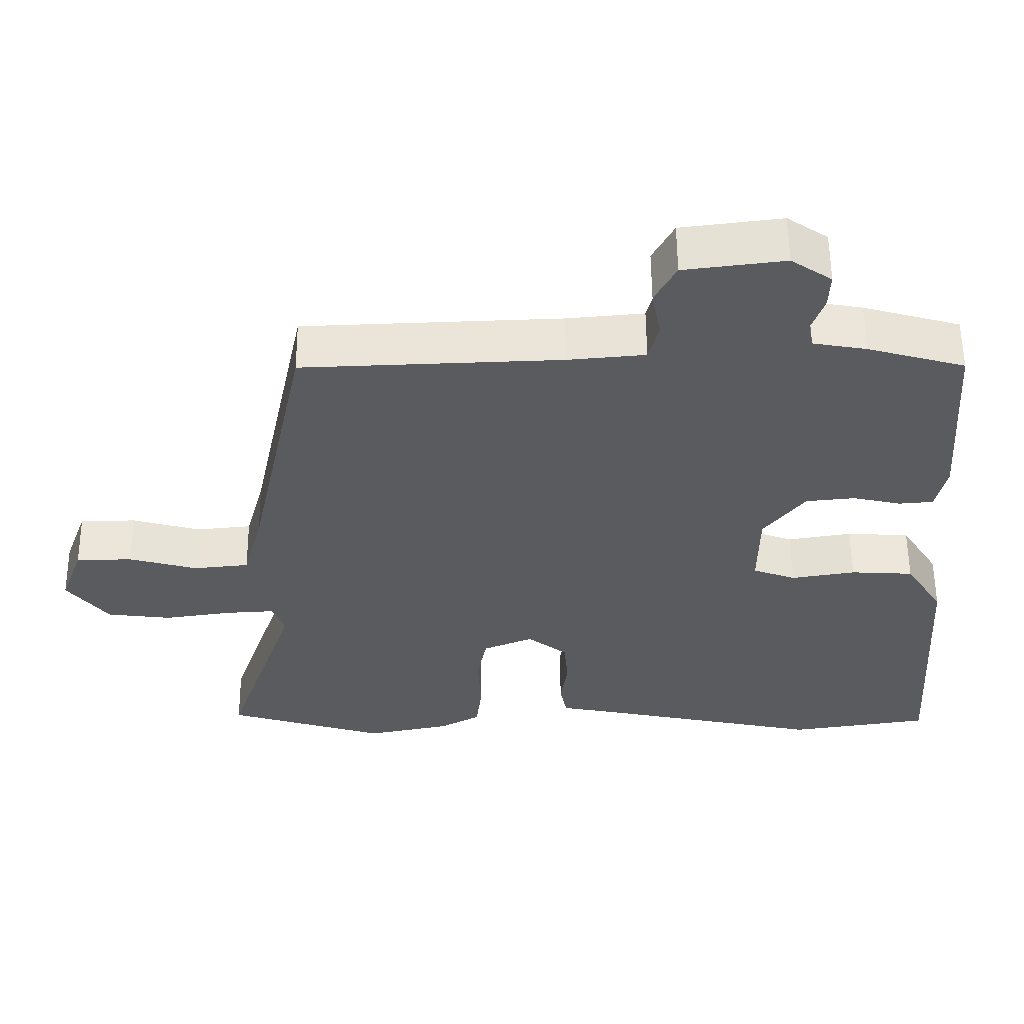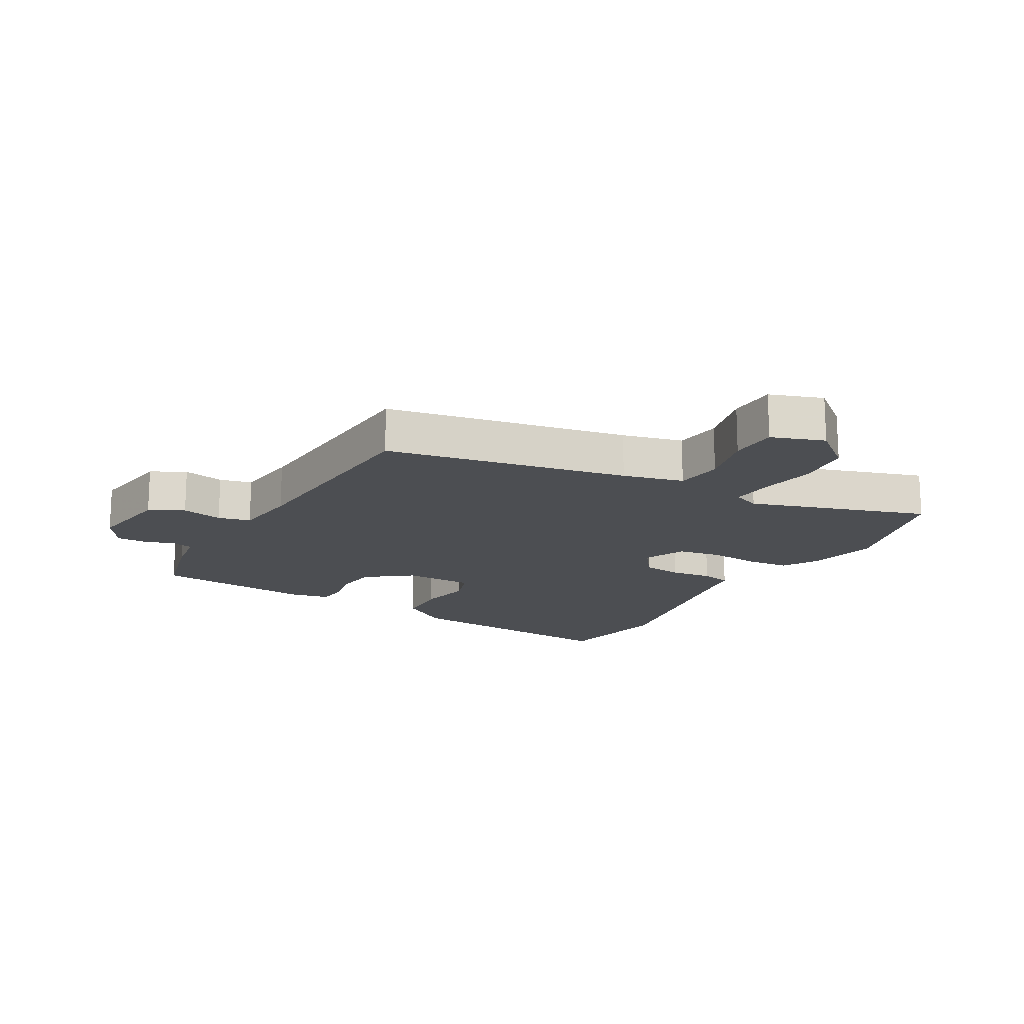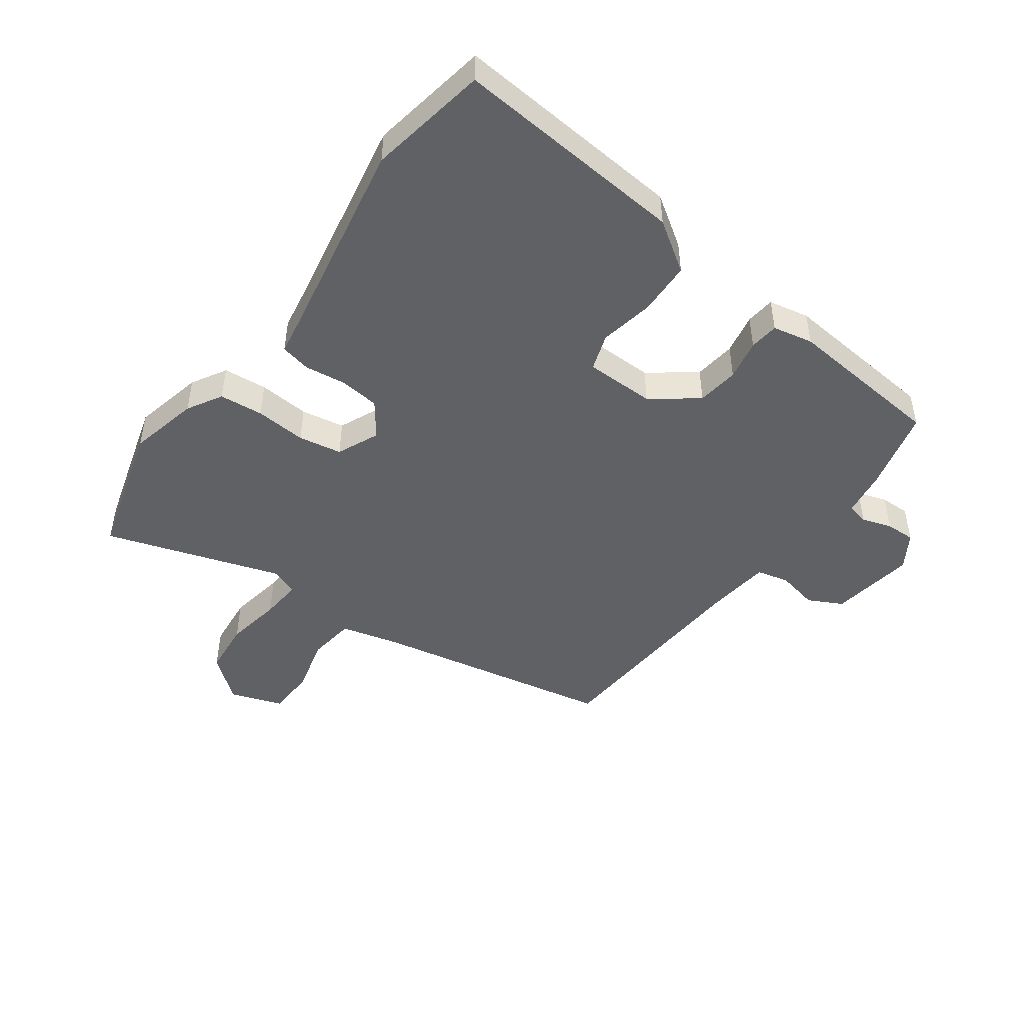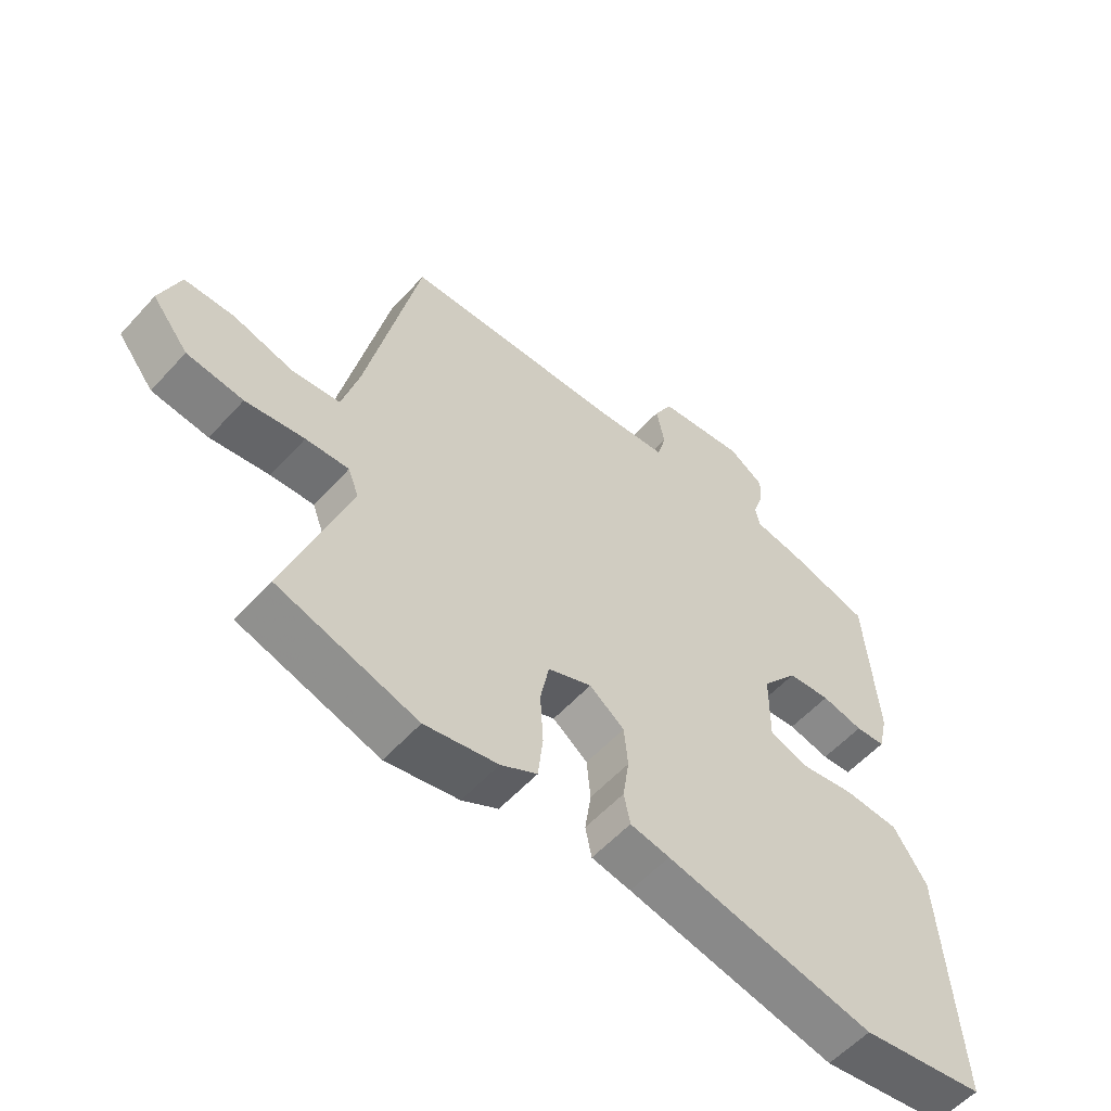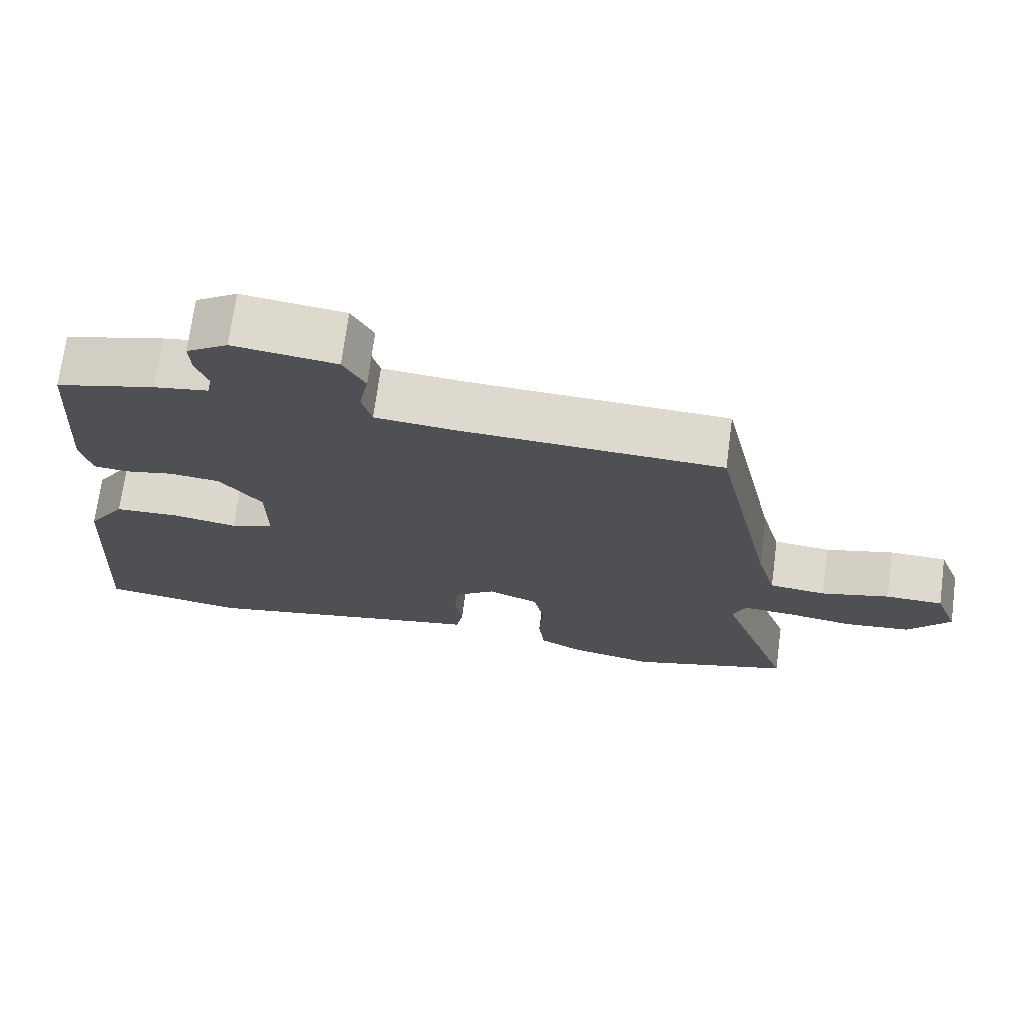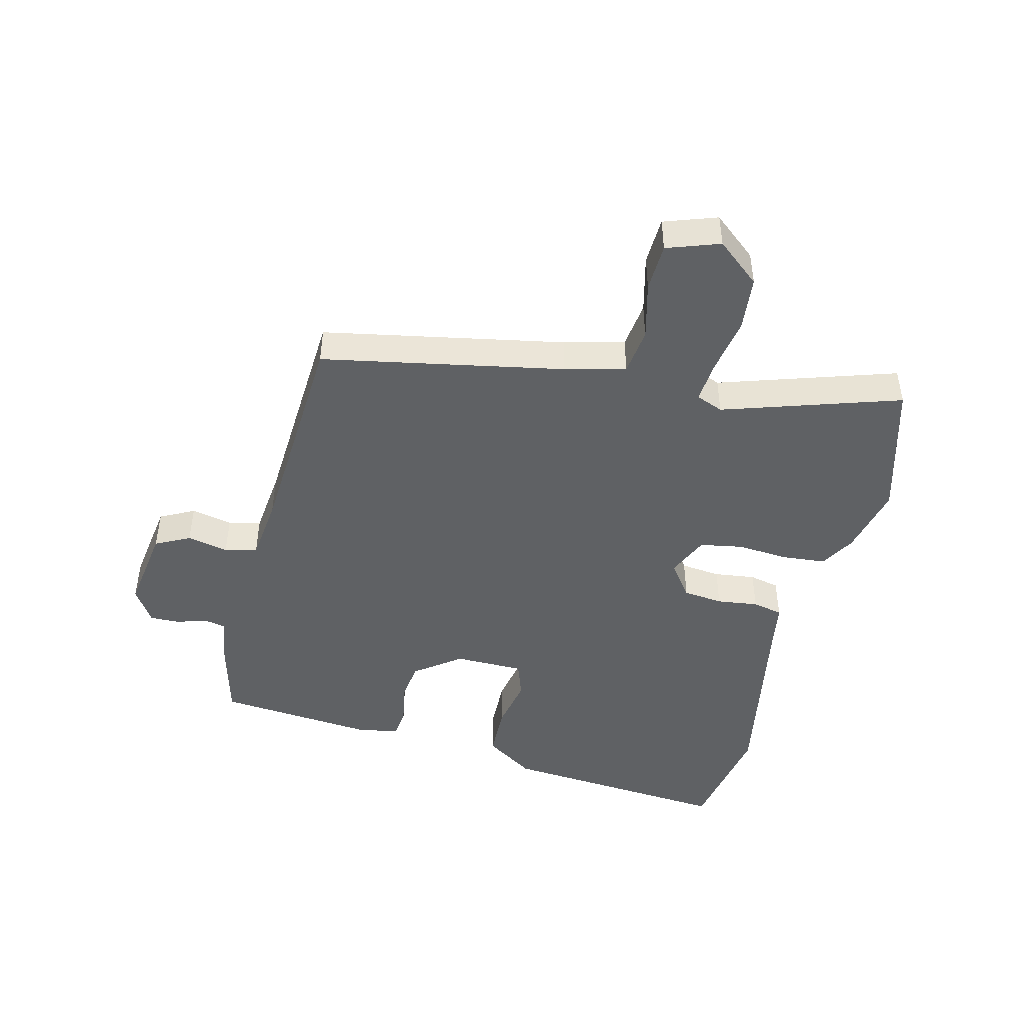
<metadata>
{"format":"obj","ext":"obj","renderer":"f3d","projection":"perspective","resolution":1024,"background":"white","views":[{"elev":56.5,"azim":179.6,"up":"+Z"},{"elev":-16.5,"azim":59.1,"up":"+Y"},{"elev":-47.1,"azim":-127.3,"up":"+Y"},{"elev":-56.8,"azim":138.4,"up":"+Z"},{"elev":71.7,"azim":7.6,"up":"+Z"},{"elev":-45.8,"azim":74.9,"up":"+Y"}]}
</metadata>
<code>
v -0.444 0.07 0.496
v -0.308 0.07 0.534
v -0.233 0.07 0.547
v -0.226 0.07 0.583
v -0.243 0.07 0.632
v -0.245 0.07 0.681
v -0.188 0.07 0.719
v -0.047 0.07 0.701
v -0.017 0.07 0.645
v -0.03 0.07 0.577
v -0.016 0.07 0.524
v 0.092 0.07 0.514
v 0.454 0.07 0.5
v 0.538 0.07 0.105
v 0.565 0.07 0.006
v 0.643 0.07 -0.002
v 0.738 0.07 0.024
v 0.817 0.07 0.023
v 0.849 0.07 -0.063
v 0.791 0.07 -0.136
v 0.701 0.07 -0.147
v 0.607 0.07 -0.133
v 0.538 0.07 -0.129
v 0.521 0.07 -0.174
v 0.621 0.07 -0.463
v 0.398 0.07 -0.531
v 0.281 0.07 -0.507
v 0.223 0.07 -0.475
v 0.215 0.07 -0.403
v 0.22 0.07 -0.319
v 0.206 0.07 -0.248
v 0.136 0.07 -0.219
v 0.08 0.07 -0.262
v 0.074 0.07 -0.328
v 0.084 0.07 -0.396
v 0.074 0.07 -0.446
v 0.011 0.07 -0.458
v -0.323 0.07 -0.527
v -0.521 0.07 -0.497
v -0.496 0.07 -0.113
v -0.443 0.07 -0.03
v -0.355 0.07 -0.025
v -0.265 0.07 -0.04
v -0.205 0.07 -0.018
v -0.206 0.07 0.097
v -0.264 0.07 0.171
v -0.333 0.07 0.178
v -0.4 0.07 0.163
v -0.448 0.07 0.167
v -0.463 0.07 0.233
v -0.444 0 0.496
v -0.308 0 0.534
v -0.233 0 0.547
v -0.226 0 0.583
v -0.243 0 0.632
v -0.245 0 0.681
v -0.188 0 0.719
v -0.047 0 0.701
v -0.017 0 0.645
v -0.03 0 0.577
v -0.016 0 0.524
v 0.092 0 0.514
v 0.454 0 0.5
v 0.538 0 0.105
v 0.565 0 0.006
v 0.643 0 -0.002
v 0.738 0 0.024
v 0.817 0 0.023
v 0.849 0 -0.063
v 0.791 0 -0.136
v 0.701 0 -0.147
v 0.607 0 -0.133
v 0.538 0 -0.129
v 0.521 0 -0.174
v 0.621 0 -0.463
v 0.398 0 -0.531
v 0.281 0 -0.507
v 0.223 0 -0.475
v 0.215 0 -0.403
v 0.22 0 -0.319
v 0.206 0 -0.248
v 0.136 0 -0.219
v 0.08 0 -0.262
v 0.074 0 -0.328
v 0.084 0 -0.396
v 0.074 0 -0.446
v 0.011 0 -0.458
v -0.323 0 -0.527
v -0.521 0 -0.497
v -0.496 0 -0.113
v -0.443 0 -0.03
v -0.355 0 -0.025
v -0.265 0 -0.04
v -0.205 0 -0.018
v -0.206 0 0.097
v -0.264 0 0.171
v -0.333 0 0.178
v -0.4 0 0.163
v -0.448 0 0.167
v -0.463 0 0.233
f 47 48 49 50
f 46 47 50 1
f 45 46 1 2
f 40 41 42 43
f 38 39 40 43
f 37 38 43 44
f 34 35 36 37
f 33 34 37 44
f 32 33 44 45
f 27 28 29 30
f 27 30 31
f 24 25 26 27
f 23 24 27 31
f 19 20 21 22
f 19 22 23
f 16 17 18 19
f 15 16 19 23
f 14 15 23 31
f 12 13 14 31
f 7 8 9 10
f 7 10 11
f 4 5 6 7
f 3 4 7 11
f 2 3 11
f 12 31 32 45
f 2 11 12 45
f 100 99 98 97
f 51 100 97 96
f 52 51 96 95
f 93 92 91 90
f 93 90 89 88
f 94 93 88 87
f 87 86 85 84
f 94 87 84 83
f 95 94 83 82
f 80 79 78 77
f 81 80 77
f 77 76 75 74
f 81 77 74 73
f 72 71 70 69
f 73 72 69
f 69 68 67 66
f 73 69 66 65
f 81 73 65 64
f 81 64 63 62
f 60 59 58 57
f 61 60 57
f 57 56 55 54
f 61 57 54 53
f 61 53 52
f 95 82 81 62
f 95 62 61 52
f 1 51 52 2
f 2 52 53 3
f 3 53 54 4
f 4 54 55 5
f 5 55 56 6
f 6 56 57 7
f 7 57 58 8
f 8 58 59 9
f 9 59 60 10
f 10 60 61 11
f 11 61 62 12
f 12 62 63 13
f 13 63 64 14
f 14 64 65 15
f 15 65 66 16
f 16 66 67 17
f 17 67 68 18
f 18 68 69 19
f 19 69 70 20
f 20 70 71 21
f 21 71 72 22
f 22 72 73 23
f 23 73 74 24
f 24 74 75 25
f 25 75 76 26
f 26 76 77 27
f 27 77 78 28
f 28 78 79 29
f 29 79 80 30
f 30 80 81 31
f 31 81 82 32
f 32 82 83 33
f 33 83 84 34
f 34 84 85 35
f 35 85 86 36
f 36 86 87 37
f 37 87 88 38
f 38 88 89 39
f 39 89 90 40
f 40 90 91 41
f 41 91 92 42
f 42 92 93 43
f 43 93 94 44
f 44 94 95 45
f 45 95 96 46
f 46 96 97 47
f 47 97 98 48
f 48 98 99 49
f 49 99 100 50
f 50 100 51 1

</code>
